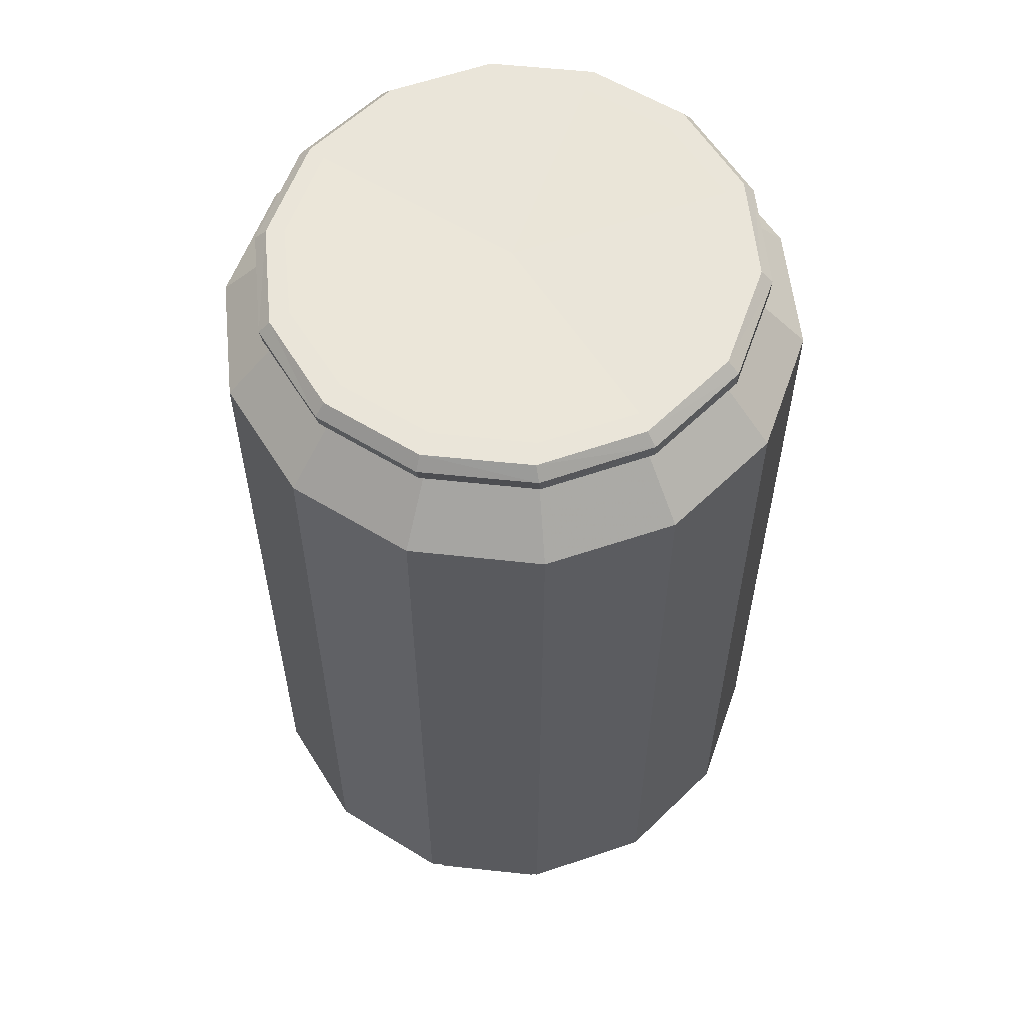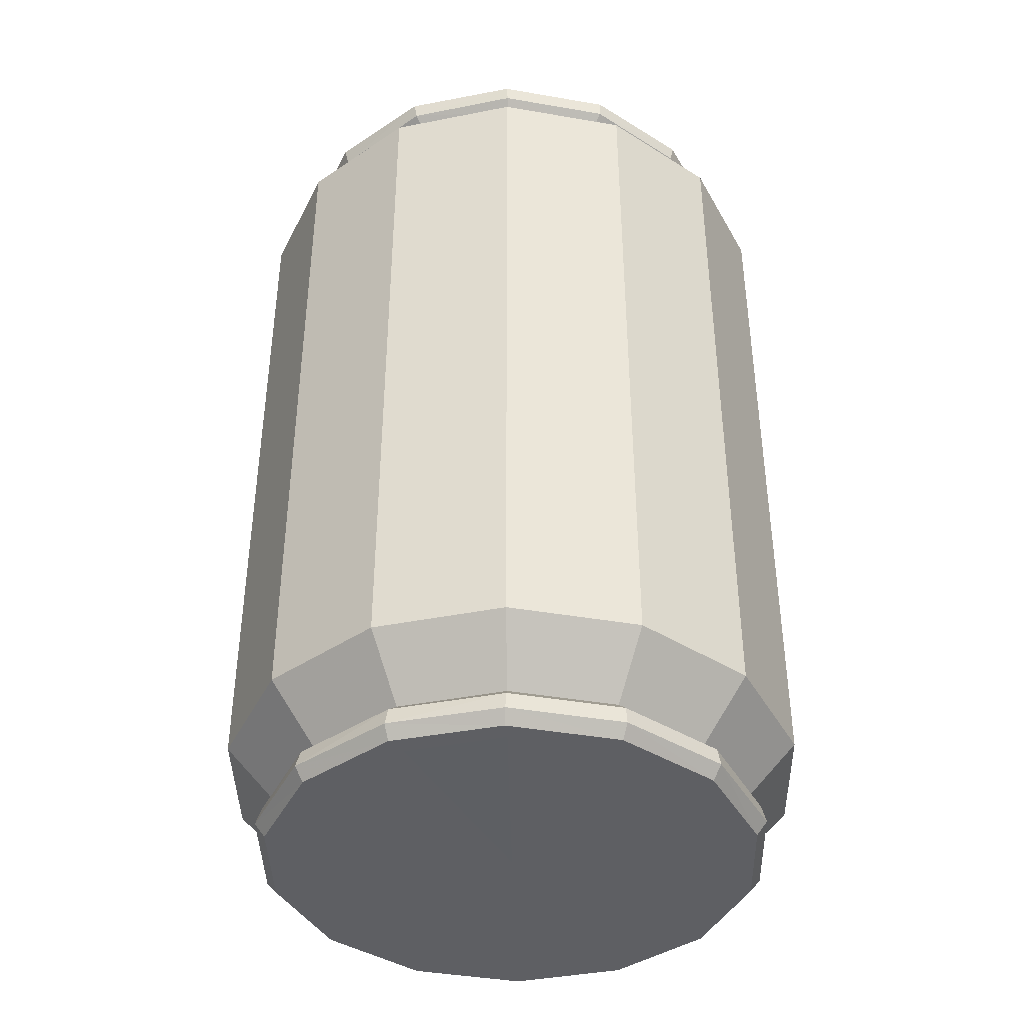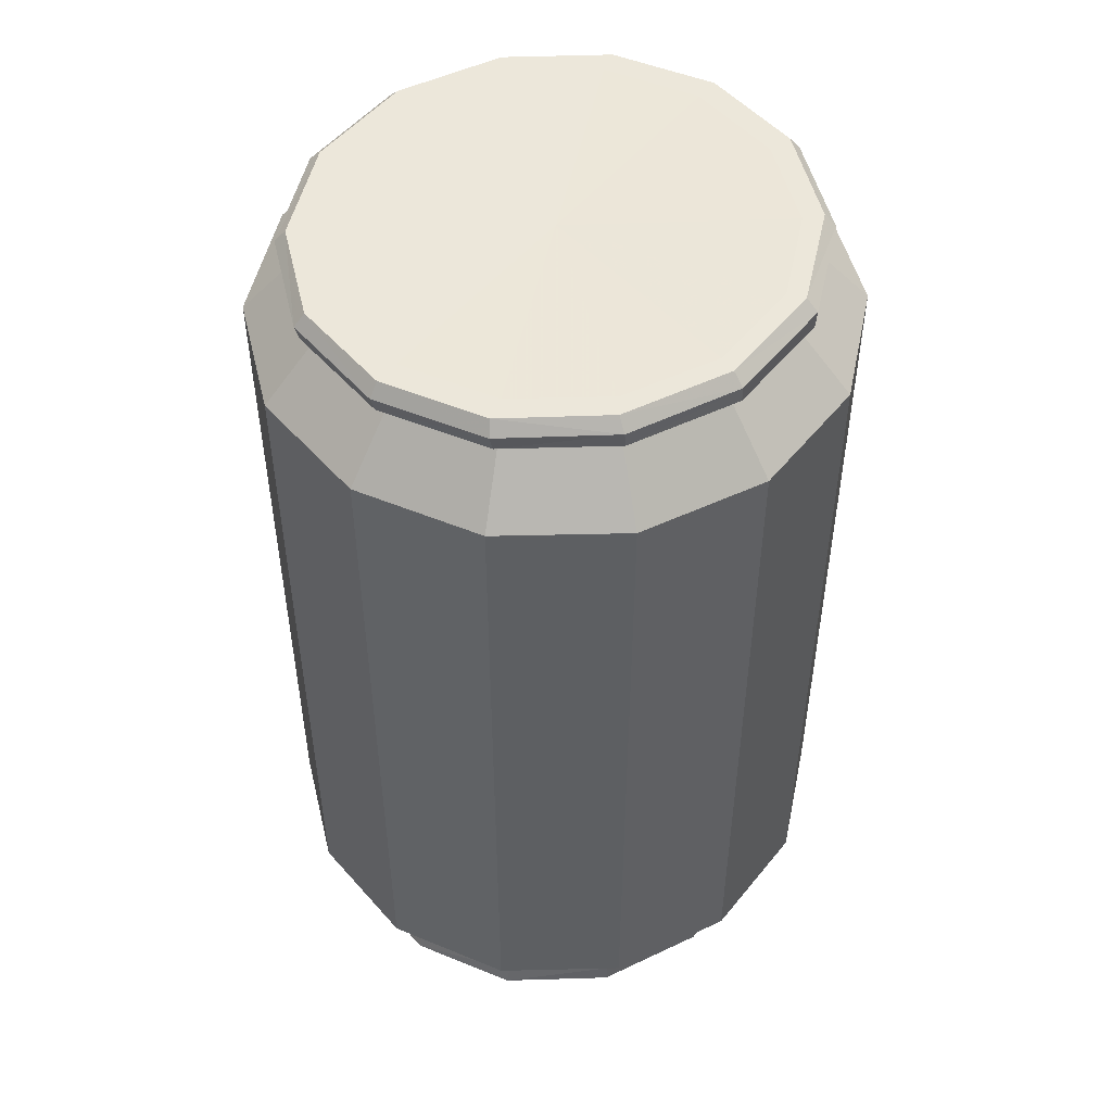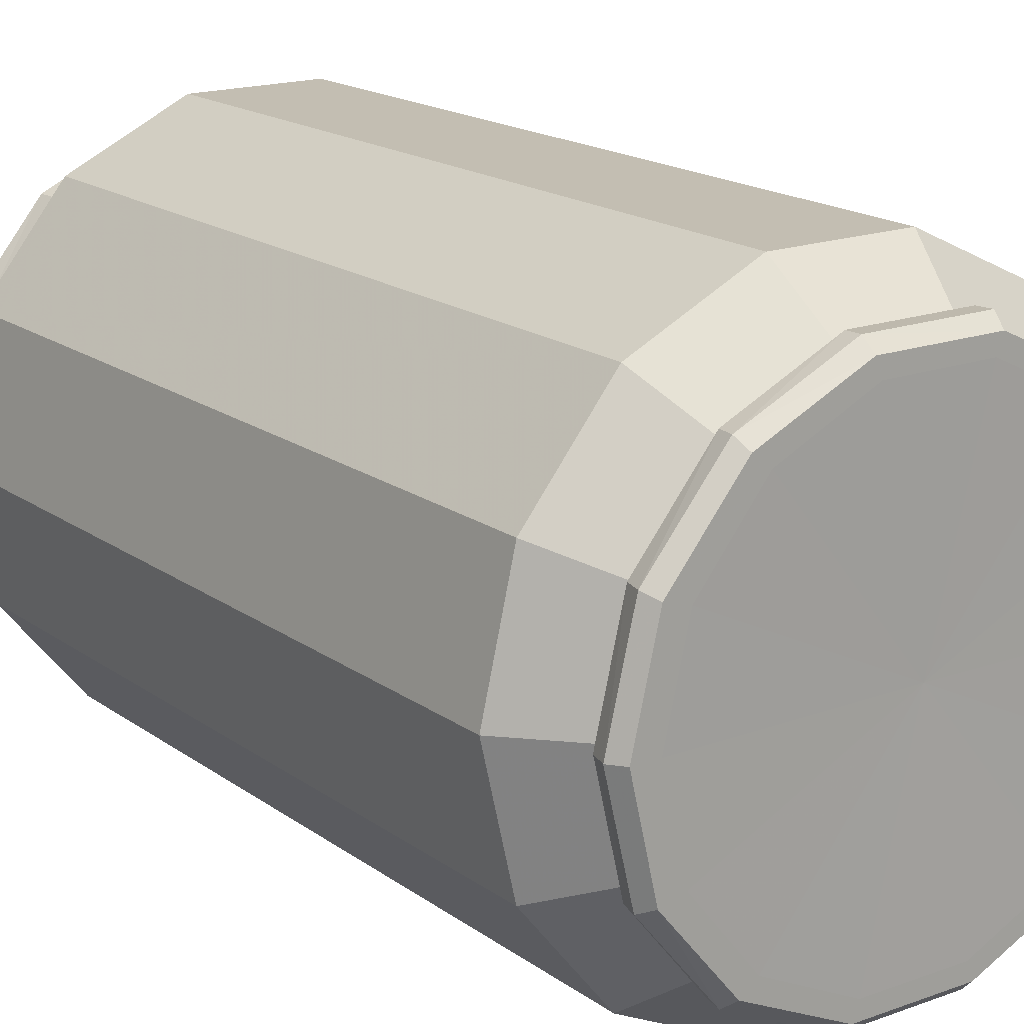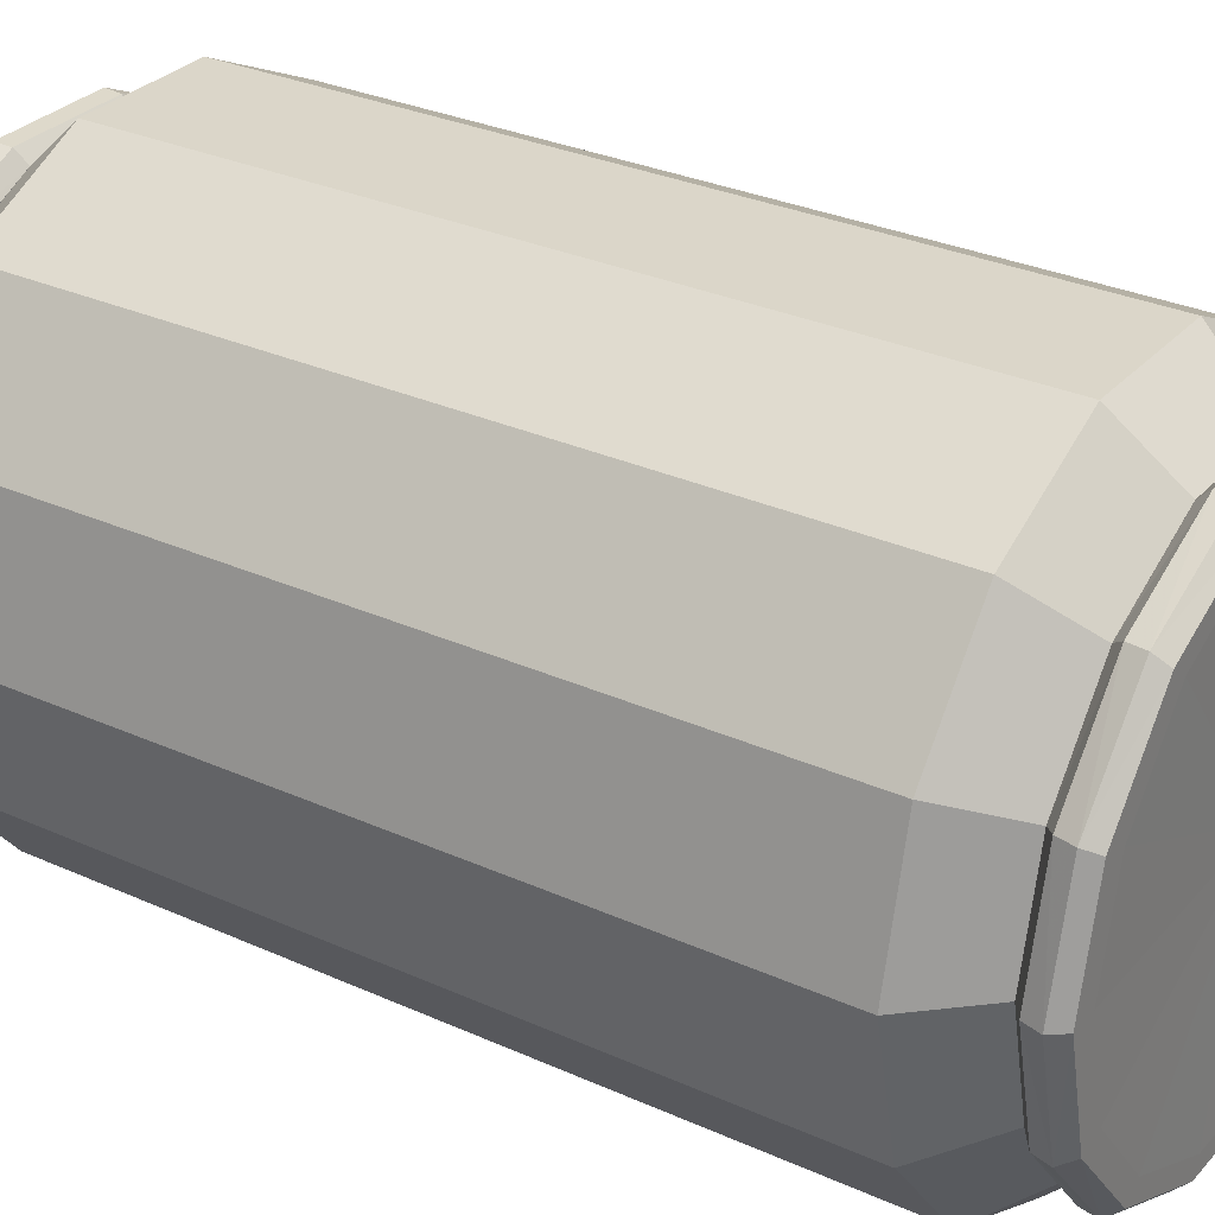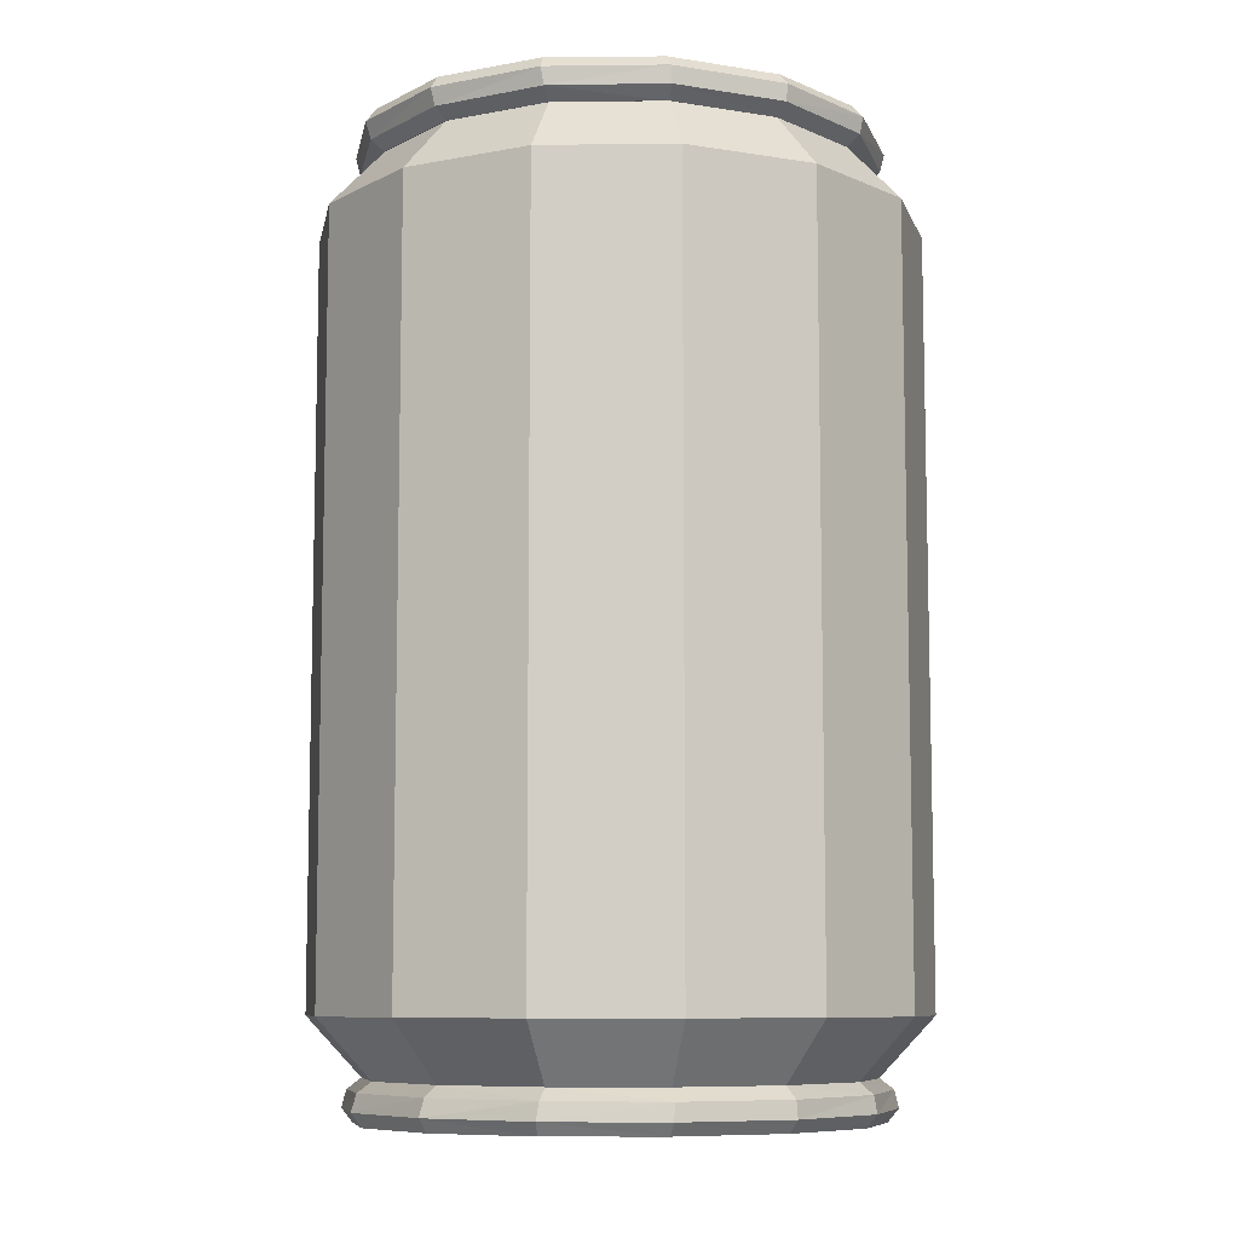
<metadata>
{"format":"obj","ext":"obj","renderer":"f3d","projection":"perspective","resolution":1024,"background":"white","views":[{"elev":57.8,"azim":-70.5,"up":"+Y"},{"elev":-41.2,"azim":168.1,"up":"+Y"},{"elev":50.3,"azim":127.4,"up":"+Y"},{"elev":17.4,"azim":144.2,"up":"+Z"},{"elev":30.0,"azim":-56.6,"up":"+Z"},{"elev":-8.4,"azim":-23.7,"up":"+Y"}]}
</metadata>
<code>
v 0.4526 1.273 -0.2286
v 0.3208 1.273 -0.392
v 0.1304 1.273 -0.4827
v -0.08091 1.273 -0.4827
v -0.2713 1.273 -0.392
v -0.4031 1.273 -0.2286
v -0.4501 1.273 -0.02475
v -0.4031 1.273 0.1791
v -0.2713 1.273 0.3425
v -0.08091 1.273 0.4332
v 0.1304 1.273 0.4332
v 0.3208 1.273 0.3425
v 0.4526 1.273 0.1791
v 0.4996 1.273 -0.02475
v 0.5866 1.481 -0.2924
v 0.4135 1.481 -0.507
v 0.1635 1.481 -0.6261
v -0.114 1.481 -0.6261
v -0.364 1.481 -0.507
v -0.5371 1.481 -0.2924
v -0.5988 1.481 -0.02475
v -0.5371 1.481 0.2429
v -0.364 1.481 0.4575
v -0.114 1.481 0.5766
v 0.1635 1.481 0.5766
v 0.4135 1.481 0.4575
v 0.5866 1.481 0.2429
v 0.6483 1.481 -0.02475
v 0.5866 3.06 -0.2924
v 0.4135 3.06 -0.507
v 0.1635 3.06 -0.6261
v -0.114 3.06 -0.6261
v -0.364 3.06 -0.507
v -0.5371 3.06 -0.2924
v -0.5988 3.06 -0.02475
v -0.5371 3.06 0.2429
v -0.364 3.06 0.4575
v -0.114 3.06 0.5766
v 0.1635 3.06 0.5766
v 0.4135 3.06 0.4575
v 0.5866 3.06 0.2429
v 0.6483 3.06 -0.02475
v 0.4526 3.267 -0.2286
v 0.3208 3.267 -0.392
v 0.1304 3.267 -0.4827
v -0.08091 3.267 -0.4827
v -0.2713 3.267 -0.392
v -0.4031 3.267 -0.2286
v -0.4501 3.267 -0.02475
v -0.4031 3.267 0.1791
v -0.2713 3.267 0.3425
v -0.08091 3.267 0.4332
v 0.1304 3.267 0.4332
v 0.3208 3.267 0.3425
v 0.4526 3.267 0.1791
v 0.4996 3.267 -0.02475
v 0.02475 1.279 -0.02475
v 0.02475 3.262 -0.02475
v 0.4843 3.182 -0.2437
v 0.5348 3.182 -0.02475
v 0.4843 3.182 0.1942
v 0.3427 3.182 0.3697
v 0.1382 3.182 0.4671
v -0.08874 3.182 0.4671
v -0.2932 3.182 0.3697
v -0.4348 3.182 0.1942
v -0.4853 3.182 -0.02475
v -0.4348 3.182 -0.2437
v -0.2932 3.182 -0.4192
v -0.08874 3.182 -0.5166
v 0.1382 3.182 -0.5166
v 0.3427 3.182 -0.4192
v 0.4843 1.359 -0.2437
v 0.5348 1.359 -0.02475
v 0.4843 1.359 0.1942
v 0.3427 1.359 0.3697
v 0.1382 1.359 0.4671
v -0.08874 1.359 0.4671
v -0.2932 1.359 0.3697
v -0.4348 1.359 0.1942
v -0.4853 1.359 -0.02475
v -0.4348 1.359 -0.2437
v -0.2932 1.359 -0.4192
v -0.08874 1.359 -0.5166
v 0.1382 1.359 -0.5166
v 0.3427 1.359 -0.4192
v 0.4526 1.273 -0.2286
v 0.3208 1.273 -0.392
v 0.3427 1.359 -0.4192
v 0.4843 1.359 -0.2437
v 0.1304 1.273 -0.4827
v 0.1382 1.359 -0.5166
v -0.08091 1.273 -0.4827
v -0.08874 1.359 -0.5166
v -0.2713 1.273 -0.392
v -0.2932 1.359 -0.4192
v -0.4031 1.273 -0.2286
v -0.4348 1.359 -0.2437
v -0.4501 1.273 -0.02475
v -0.4853 1.359 -0.02475
v -0.4031 1.273 0.1791
v -0.4348 1.359 0.1942
v -0.2713 1.273 0.3425
v -0.2932 1.359 0.3697
v -0.08091 1.273 0.4332
v -0.08874 1.359 0.4671
v 0.1304 1.273 0.4332
v 0.1382 1.359 0.4671
v 0.3208 1.273 0.3425
v 0.3427 1.359 0.3697
v 0.4526 1.273 0.1791
v 0.4843 1.359 0.1942
v 0.4996 1.273 -0.02475
v 0.5348 1.359 -0.02475
v 0.4843 3.182 -0.2437
v 0.5348 3.182 -0.02475
v 0.4526 3.267 -0.2286
v 0.4996 3.267 -0.02475
v 0.4843 3.182 0.1942
v 0.4526 3.267 0.1791
v 0.3427 3.182 0.3697
v 0.3208 3.267 0.3425
v 0.1382 3.182 0.4671
v 0.1304 3.267 0.4332
v -0.08874 3.182 0.4671
v -0.08091 3.267 0.4332
v -0.2932 3.182 0.3697
v -0.2713 3.267 0.3425
v -0.4348 3.182 0.1942
v -0.4031 3.267 0.1791
v -0.4853 3.182 -0.02475
v -0.4501 3.267 -0.02475
v -0.4348 3.182 -0.2437
v -0.4031 3.267 -0.2286
v -0.2932 3.182 -0.4192
v -0.2713 3.267 -0.392
v -0.08874 3.182 -0.5166
v -0.08091 3.267 -0.4827
v 0.1382 3.182 -0.5166
v 0.1304 3.267 -0.4827
v 0.3427 3.182 -0.4192
v 0.3208 3.267 -0.392
v 0.5019 1.273 -0.2428
v 0.5212 1.301 -0.2557
v 0.3685 1.3 -0.441
v 0.3568 1.273 -0.4201
v 0.3424 1.359 -0.4197
v 0.3619 1.336 -0.4397
v 0.5116 1.337 -0.255
v 0.4851 1.359 -0.2446
v 0.1475 1.299 -0.5438
v 0.1436 1.273 -0.5192
v 0.138 1.359 -0.5166
v 0.1452 1.335 -0.5423
v -0.098 1.299 -0.5438
v -0.09401 1.273 -0.5189
v -0.08854 1.359 -0.5169
v -0.09566 1.335 -0.5423
v -0.319 1.3 -0.441
v -0.3068 1.273 -0.4195
v -0.2933 1.359 -0.4202
v -0.3124 1.336 -0.4397
v -0.4717 1.301 -0.2557
v -0.4524 1.273 -0.2428
v -0.4356 1.359 -0.2446
v -0.4621 1.337 -0.255
v -0.5261 1.302 -0.02475
v -0.5042 1.273 -0.02475
v -0.4864 1.359 -0.02475
v -0.5155 1.338 -0.02475
v -0.4717 1.301 0.2062
v -0.453 1.273 0.1936
v -0.4351 1.359 0.1949
v -0.4621 1.337 0.2055
v -0.319 1.3 0.3915
v -0.3073 1.273 0.3706
v -0.2929 1.359 0.3702
v -0.3124 1.336 0.3902
v -0.098 1.299 0.4943
v -0.09408 1.273 0.4697
v -0.08847 1.359 0.4671
v -0.09566 1.335 0.4928
v 0.1475 1.299 0.4943
v 0.1435 1.273 0.4694
v 0.138 1.359 0.4674
v 0.1452 1.335 0.4928
v 0.3685 1.3 0.3915
v 0.3563 1.273 0.37
v 0.3428 1.359 0.3707
v 0.3619 1.336 0.3902
v 0.5212 1.301 0.2062
v 0.5019 1.273 0.1933
v 0.4851 1.359 0.1951
v 0.5116 1.337 0.2055
v 0.5756 1.302 -0.02475
v 0.5537 1.273 -0.02475
v 0.5359 1.359 -0.02475
v 0.565 1.338 -0.02475
v 0.5116 3.203 -0.255
v 0.4847 3.182 -0.2444
v 0.5359 3.182 -0.02475
v 0.565 3.203 -0.02475
v 0.5025 3.267 -0.2431
v 0.5212 3.24 -0.2557
v 0.5756 3.239 -0.02475
v 0.5537 3.267 -0.02475
v 0.4847 3.182 0.1949
v 0.5116 3.203 0.2055
v 0.5212 3.24 0.2062
v 0.5025 3.267 0.1936
v 0.3424 3.182 0.3702
v 0.3619 3.205 0.3902
v 0.3685 3.241 0.3915
v 0.3568 3.267 0.3706
v 0.138 3.182 0.4671
v 0.1452 3.206 0.4928
v 0.1475 3.242 0.4943
v 0.1436 3.267 0.4697
v -0.08854 3.182 0.4674
v -0.09566 3.206 0.4928
v -0.098 3.242 0.4943
v -0.09401 3.267 0.4694
v -0.2933 3.182 0.3707
v -0.3124 3.205 0.3902
v -0.319 3.241 0.3915
v -0.3068 3.267 0.37
v -0.4356 3.182 0.1951
v -0.4621 3.203 0.2055
v -0.4717 3.24 0.2062
v -0.4524 3.267 0.1933
v -0.4864 3.182 -0.02475
v -0.5155 3.203 -0.02475
v -0.5261 3.239 -0.02475
v -0.5042 3.267 -0.02475
v -0.4351 3.182 -0.2444
v -0.4621 3.203 -0.255
v -0.4717 3.24 -0.2557
v -0.453 3.267 -0.2431
v -0.2929 3.182 -0.4197
v -0.3124 3.205 -0.4397
v -0.319 3.241 -0.441
v -0.3073 3.267 -0.4201
v -0.08847 3.182 -0.5166
v -0.09566 3.206 -0.5423
v -0.098 3.242 -0.5438
v -0.09408 3.267 -0.5192
v 0.138 3.182 -0.5169
v 0.1452 3.206 -0.5423
v 0.1475 3.242 -0.5438
v 0.1435 3.267 -0.5189
v 0.3428 3.182 -0.4202
v 0.3619 3.205 -0.4397
v 0.3685 3.241 -0.441
v 0.3563 3.267 -0.4195
f 16 30 29 15
f 17 31 30 16
f 18 32 31 17
f 19 33 32 18
f 20 34 33 19
f 21 35 34 20
f 22 36 35 21
f 23 37 36 22
f 24 38 37 23
f 25 39 38 24
f 26 40 39 25
f 27 41 40 26
f 28 42 41 27
f 15 29 42 28
f 29 30 72 59
f 30 31 71 72
f 31 32 70 71
f 32 33 69 70
f 33 34 68 69
f 34 35 67 68
f 35 36 66 67
f 36 37 65 66
f 37 38 64 65
f 38 39 63 64
f 39 40 62 63
f 40 41 61 62
f 41 42 60 61
f 42 29 59 60
f 2 1 57
f 3 2 57
f 4 3 57
f 5 4 57
f 6 5 57
f 7 6 57
f 8 7 57
f 9 8 57
f 10 9 57
f 11 10 57
f 12 11 57
f 13 12 57
f 14 13 57
f 1 14 57
f 43 44 58
f 44 45 58
f 45 46 58
f 46 47 58
f 47 48 58
f 48 49 58
f 49 50 58
f 50 51 58
f 51 52 58
f 52 53 58
f 53 54 58
f 54 55 58
f 55 56 58
f 56 43 58
f 74 73 15 28
f 75 74 28 27
f 76 75 27 26
f 77 76 26 25
f 78 77 25 24
f 79 78 24 23
f 80 79 23 22
f 81 80 22 21
f 82 81 21 20
f 83 82 20 19
f 84 83 19 18
f 85 84 18 17
f 86 85 17 16
f 73 86 16 15
f 1 2 88 87
f 86 73 90 89
f 2 3 91 88
f 85 86 89 92
f 3 4 93 91
f 84 85 92 94
f 4 5 95 93
f 83 84 94 96
f 5 6 97 95
f 82 83 96 98
f 6 7 99 97
f 81 82 98 100
f 7 8 101 99
f 80 81 100 102
f 8 9 103 101
f 79 80 102 104
f 9 10 105 103
f 78 79 104 106
f 10 11 107 105
f 77 78 106 108
f 11 12 109 107
f 76 77 108 110
f 12 13 111 109
f 75 76 110 112
f 13 14 113 111
f 74 75 112 114
f 14 1 87 113
f 73 74 114 90
f 60 59 115 116
f 43 56 118 117
f 61 60 116 119
f 56 55 120 118
f 62 61 119 121
f 55 54 122 120
f 63 62 121 123
f 54 53 124 122
f 64 63 123 125
f 53 52 126 124
f 65 64 125 127
f 52 51 128 126
f 66 65 127 129
f 51 50 130 128
f 67 66 129 131
f 50 49 132 130
f 68 67 131 133
f 49 48 134 132
f 69 68 133 135
f 48 47 136 134
f 70 69 135 137
f 47 46 138 136
f 71 70 137 139
f 46 45 140 138
f 72 71 139 141
f 45 44 142 140
f 59 72 141 115
f 44 43 117 142
f 143 144 195 196
f 144 143 146 145
f 145 146 152 151
f 147 148 154 153
f 148 147 150 149
f 149 150 197 198
f 151 152 156 155
f 153 154 158 157
f 155 156 160 159
f 157 158 162 161
f 159 160 164 163
f 161 162 166 165
f 163 164 168 167
f 165 166 170 169
f 167 168 172 171
f 169 170 174 173
f 171 172 176 175
f 173 174 178 177
f 175 176 180 179
f 177 178 182 181
f 179 180 184 183
f 181 182 186 185
f 183 184 188 187
f 185 186 190 189
f 187 188 192 191
f 189 190 194 193
f 191 192 196 195
f 193 194 198 197
f 199 200 251 252
f 200 199 202 201
f 201 202 208 207
f 203 204 253 254
f 204 203 206 205
f 205 206 210 209
f 207 208 212 211
f 209 210 214 213
f 211 212 216 215
f 213 214 218 217
f 215 216 220 219
f 217 218 222 221
f 219 220 224 223
f 221 222 226 225
f 223 224 228 227
f 225 226 230 229
f 227 228 232 231
f 229 230 234 233
f 231 232 236 235
f 233 234 238 237
f 235 236 240 239
f 237 238 242 241
f 239 240 244 243
f 241 242 246 245
f 243 244 248 247
f 245 246 250 249
f 247 248 252 251
f 249 250 254 253
f 144 145 148 149
f 145 151 154 148
f 151 155 158 154
f 155 159 162 158
f 159 163 166 162
f 163 167 170 166
f 167 171 174 170
f 171 175 178 174
f 175 179 182 178
f 179 183 186 182
f 183 187 190 186
f 187 191 194 190
f 191 195 198 194
f 195 144 149 198
f 202 199 204 205
f 208 202 205 209
f 212 208 209 213
f 216 212 213 217
f 220 216 217 221
f 224 220 221 225
f 228 224 225 229
f 232 228 229 233
f 236 232 233 237
f 240 236 237 241
f 244 240 241 245
f 248 244 245 249
f 252 248 249 253
f 199 252 253 204
f 87 88 146 143
f 89 90 150 147
f 88 91 152 146
f 92 89 147 153
f 91 93 156 152
f 94 92 153 157
f 93 95 160 156
f 96 94 157 161
f 95 97 164 160
f 98 96 161 165
f 97 99 168 164
f 100 98 165 169
f 99 101 172 168
f 102 100 169 173
f 101 103 176 172
f 104 102 173 177
f 103 105 180 176
f 106 104 177 181
f 105 107 184 180
f 108 106 181 185
f 107 109 188 184
f 110 108 185 189
f 109 111 192 188
f 112 110 189 193
f 111 113 196 192
f 114 112 193 197
f 113 87 143 196
f 90 114 197 150
f 116 115 200 201
f 117 118 206 203
f 119 116 201 207
f 118 120 210 206
f 121 119 207 211
f 120 122 214 210
f 123 121 211 215
f 122 124 218 214
f 125 123 215 219
f 124 126 222 218
f 127 125 219 223
f 126 128 226 222
f 129 127 223 227
f 128 130 230 226
f 131 129 227 231
f 130 132 234 230
f 133 131 231 235
f 132 134 238 234
f 135 133 235 239
f 134 136 242 238
f 137 135 239 243
f 136 138 246 242
f 139 137 243 247
f 138 140 250 246
f 141 139 247 251
f 140 142 254 250
f 115 141 251 200
f 142 117 203 254

</code>
